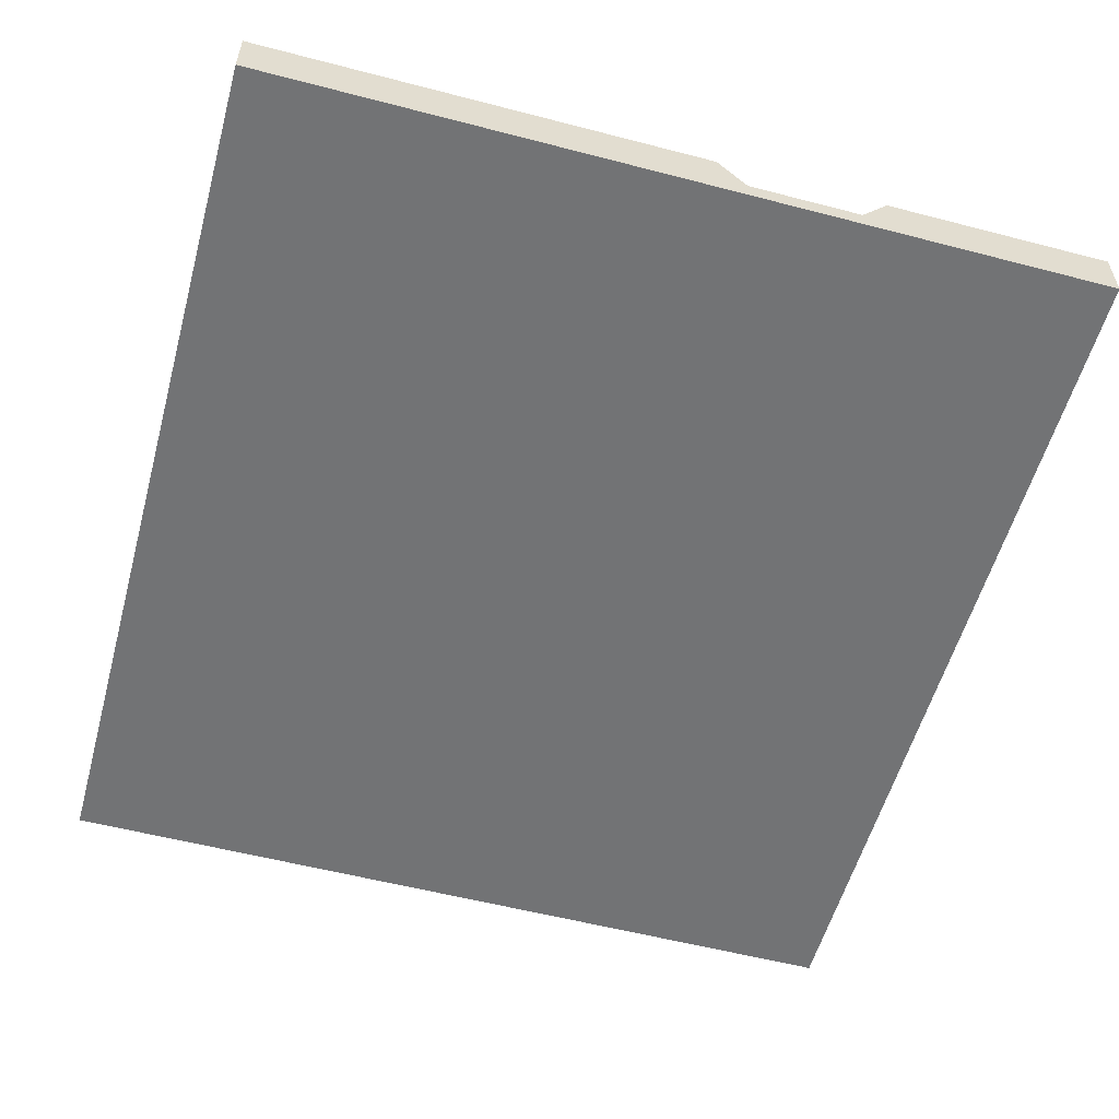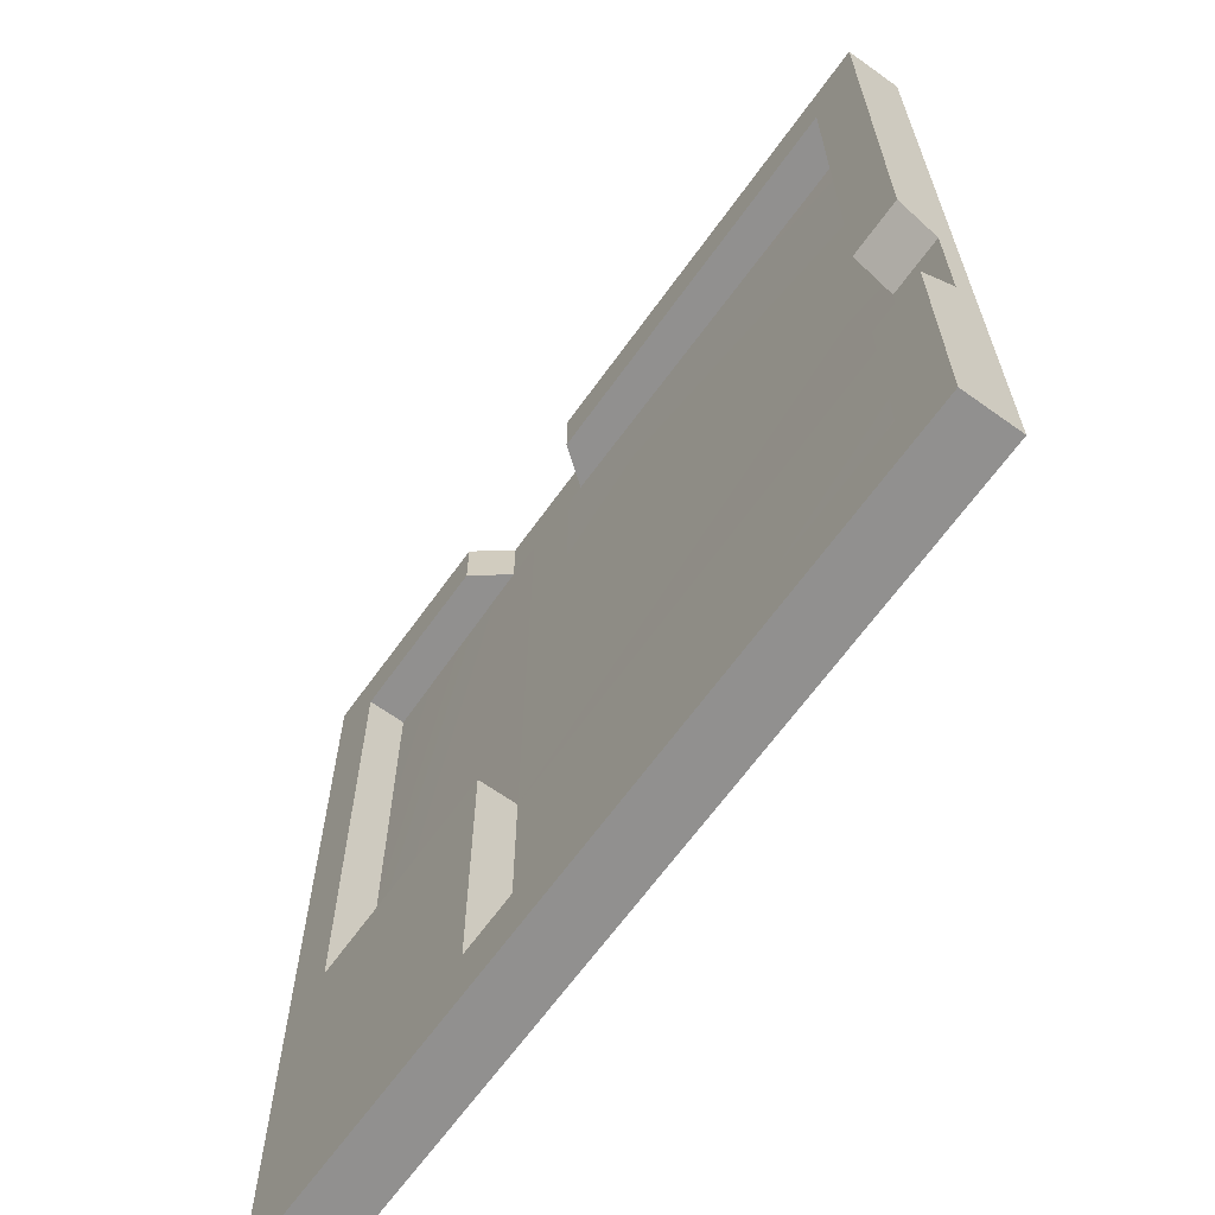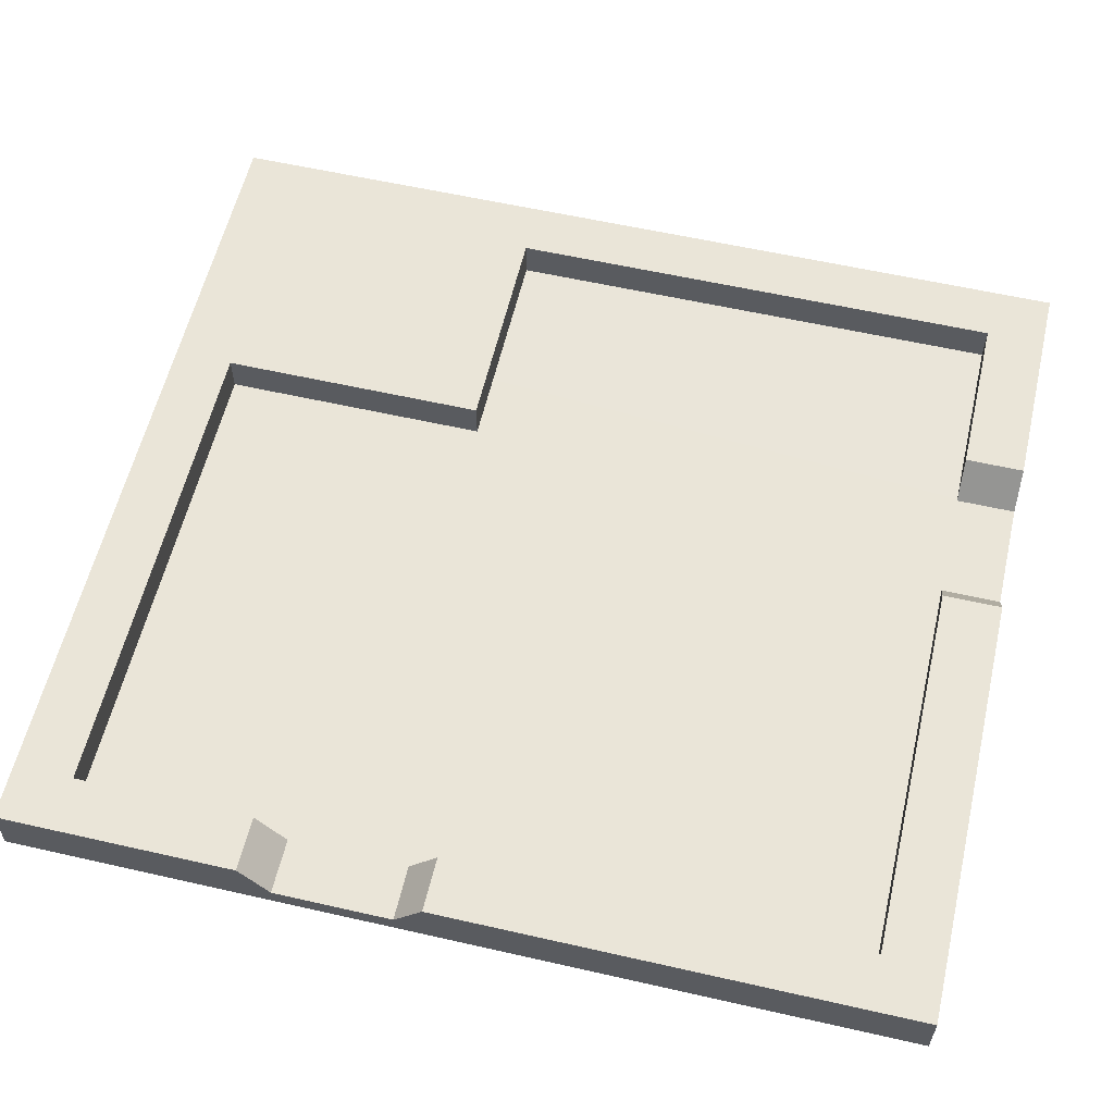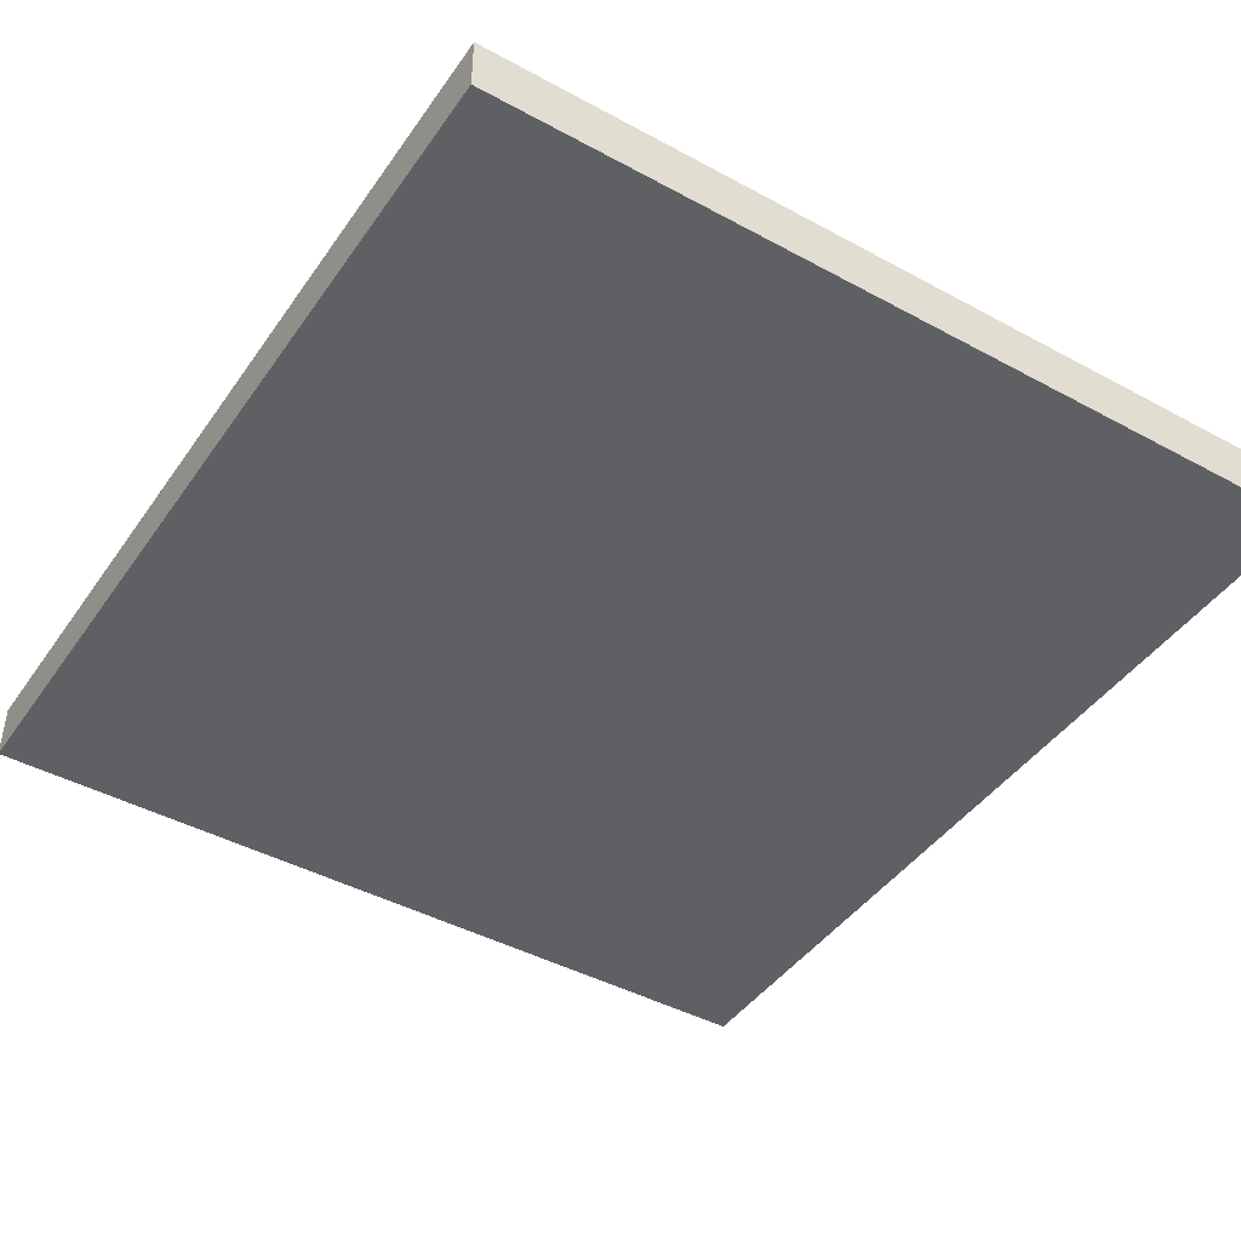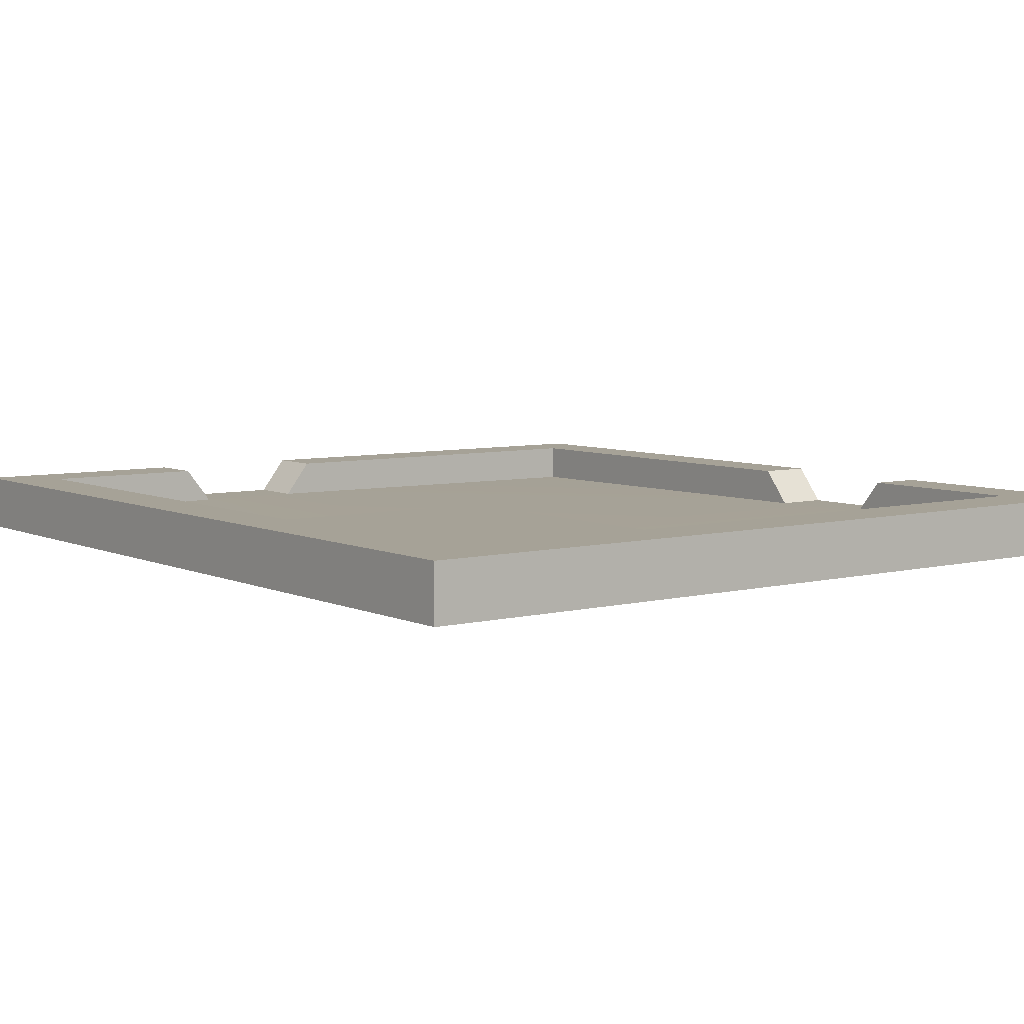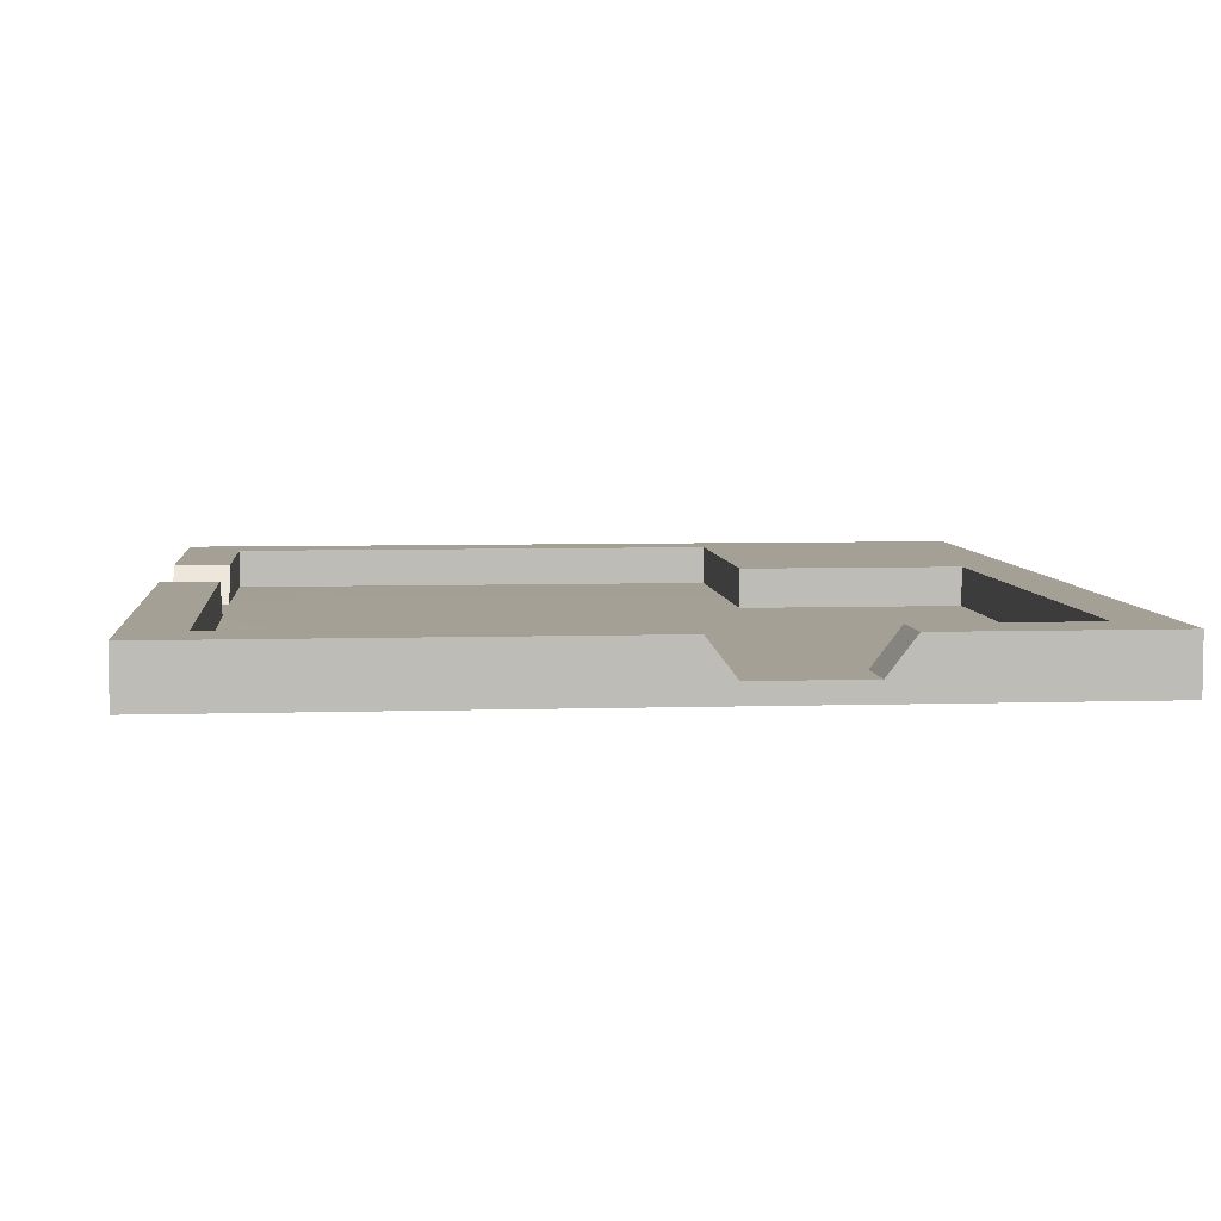
<metadata>
{"format":"obj","ext":"obj","renderer":"f3d","projection":"perspective","resolution":1024,"background":"white","views":[{"elev":-55.9,"azim":-15.3,"up":"+Y"},{"elev":-65.7,"azim":-125.7,"up":"+Z"},{"elev":58.8,"azim":-76.8,"up":"+Y"},{"elev":-43.9,"azim":147.5,"up":"+Y"},{"elev":6.4,"azim":143.1,"up":"+Y"},{"elev":5.9,"azim":-5.5,"up":"+Y"}]}
</metadata>
<code>
o City Floor
v -1.53 0.03908 1.645
v 1.53 0.03908 1.645
v 1.53 0.03908 -1.645
v -1.53 0.03908 -1.645
v -1.326 0.09993 1.426
v -1.326 0.1102 -0.2194
v -1.326 0.1102 -0.6581
v -1.326 0.09993 -1.426
v 0.204 0.1102 1.426
v 0.51 0.09993 -0.4387
v 0.51 0.09993 -1.426
v 0.612 0.1102 1.426
v 1.326 0.09993 1.426
v 1.326 0.09993 -0.4387
v -1.53 0.2427 1.645
v 0.102 0.2427 1.645
v 0.204 0.1102 1.645
v 0.612 0.1102 1.645
v 0.714 0.2427 1.645
v 1.53 0.2427 1.645
v 1.53 0.2427 -1.645
v -1.53 0.2427 -1.645
v -1.53 0.2427 -0.7678
v -1.53 0.1102 -0.6581
v -1.53 0.1102 -0.2194
v -1.53 0.2427 -0.1097
v -1.326 0.2427 1.426
v -1.326 0.2427 -0.1097
v 1.326 0.2427 -0.4387
v -1.326 0.2427 -0.7678
v -1.326 0.2427 -1.426
v 0.102 0.2427 1.426
v 0.51 0.2427 -0.4387
v 0.51 0.2427 -1.426
v 0.714 0.2427 1.426
v 1.326 0.2427 1.426
g City Floor_default
f 1 4 2
f 2 4 3
f 5 28 27
f 6 7 25
f 6 28 5
f 7 31 30
f 8 31 7
f 9 32 17
f 11 33 34
f 12 19 35
f 14 36 29
f 16 17 32
f 18 19 12
f 24 25 7
f 33 11 10
f 36 14 13
f 1 16 15
f 2 17 1
f 3 4 21
f 5 32 9
f 7 23 24
f 8 11 31
f 10 14 33
f 12 36 13
f 16 1 17
f 17 2 18
f 18 2 19
f 20 19 2
f 22 21 4
f 23 7 30
f 25 28 6
f 27 32 5
f 28 25 26
f 29 33 14
f 34 31 11
f 35 36 12
f 2 21 20
f 3 21 2
f 5 9 6
f 6 10 7
f 7 11 8
f 10 6 9
f 10 12 14
f 11 7 10
f 12 10 9
f 13 14 12
f 15 27 26
f 16 27 15
f 26 27 28
f 32 27 16
f 12 17 18
f 17 12 9
f 19 36 35
f 20 36 19
f 21 29 20
f 22 34 21
f 23 31 22
f 29 21 34
f 30 31 23
f 33 29 34
f 34 22 31
f 36 20 29
f 1 25 4
f 4 23 22
f 15 26 1
f 23 4 24
f 24 4 25
f 25 1 26

</code>
